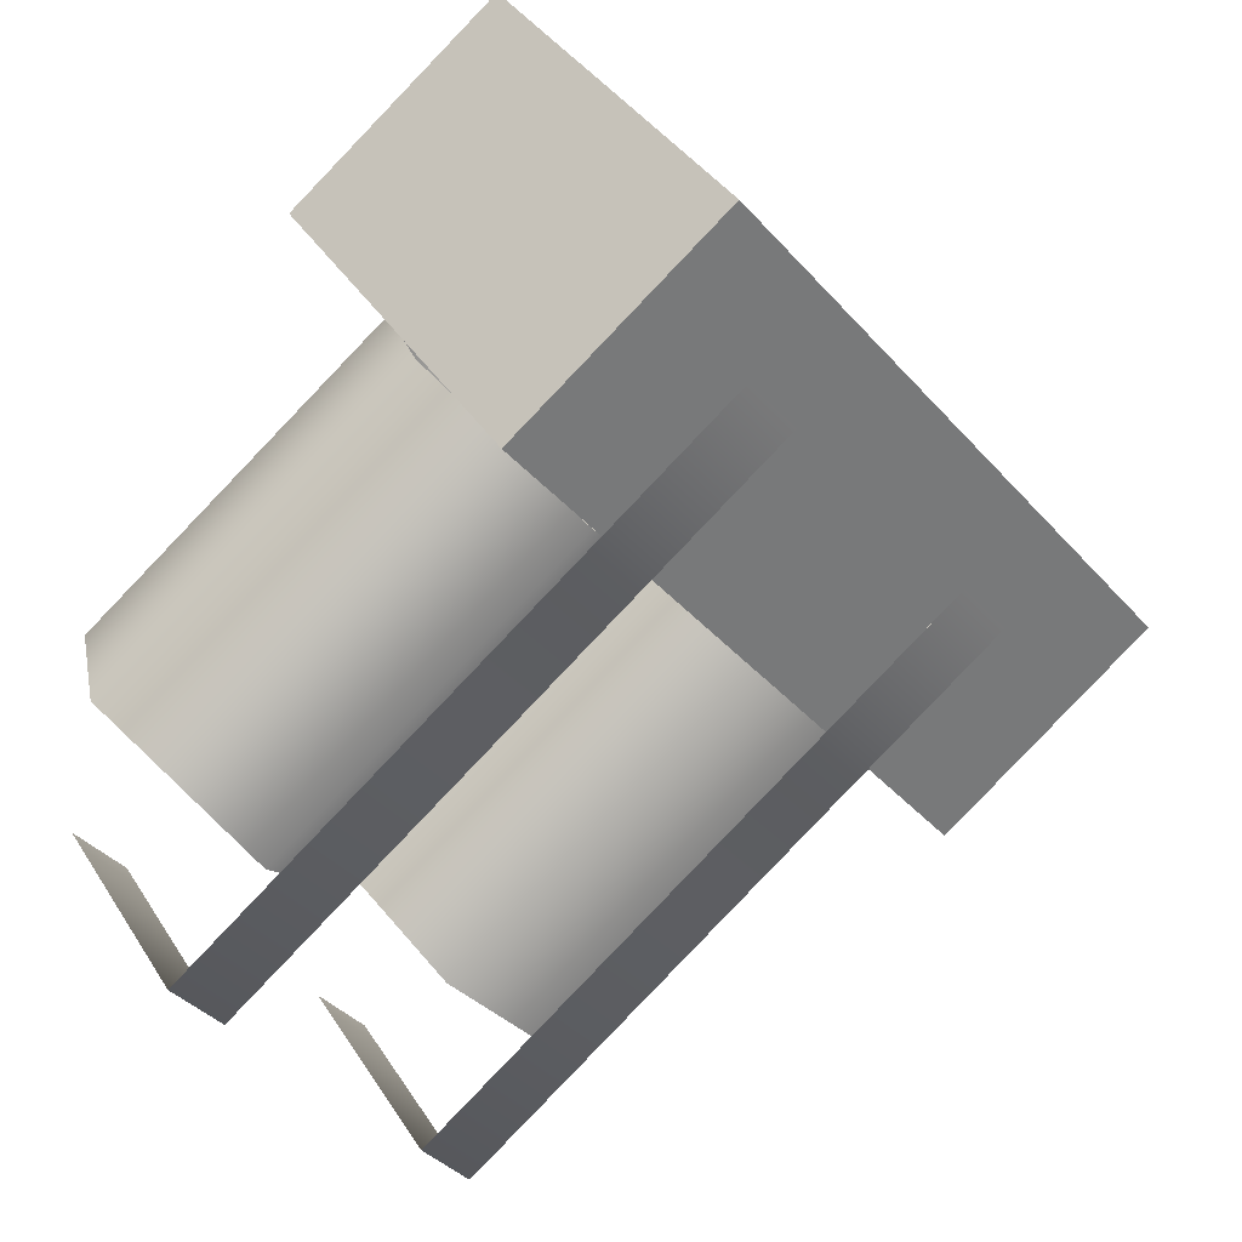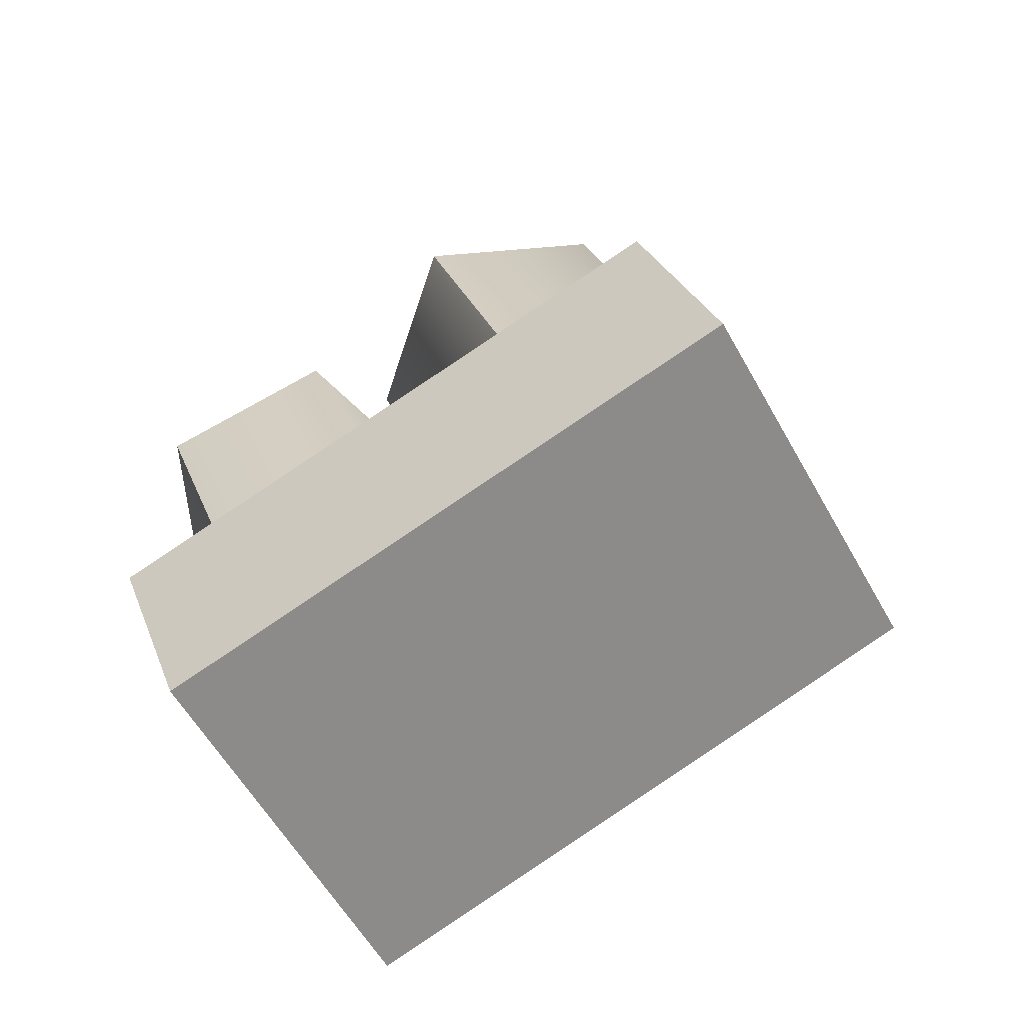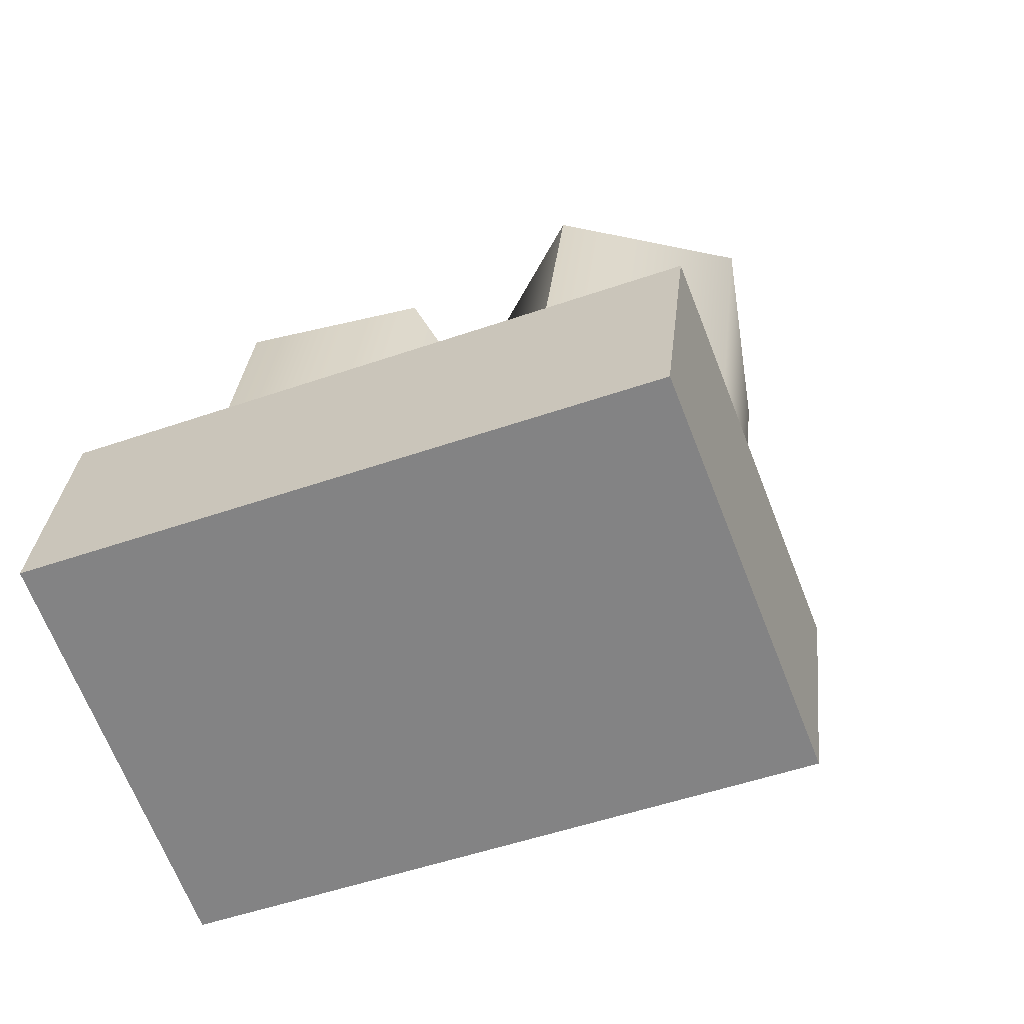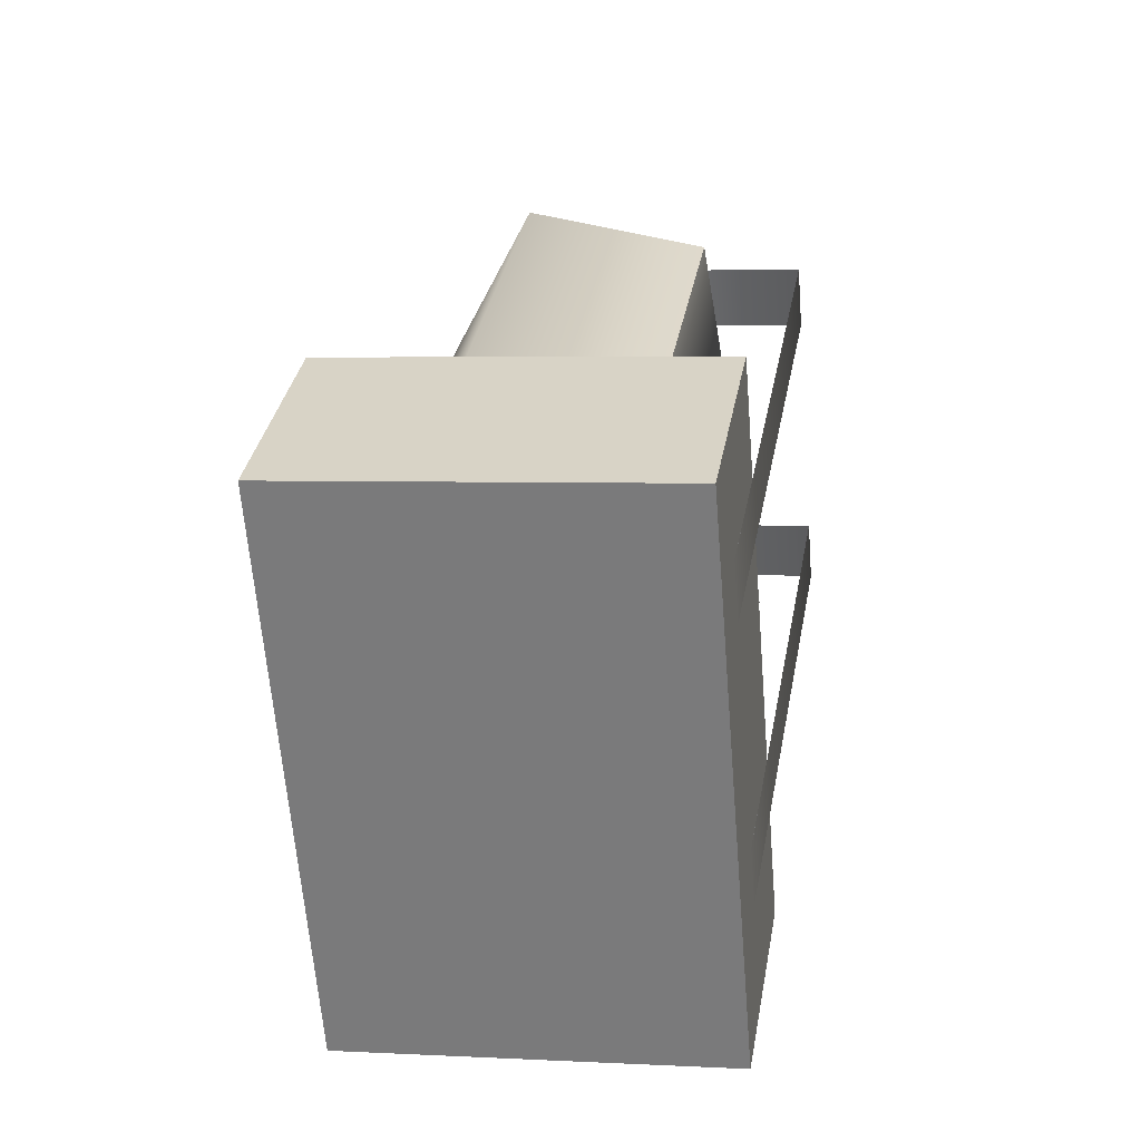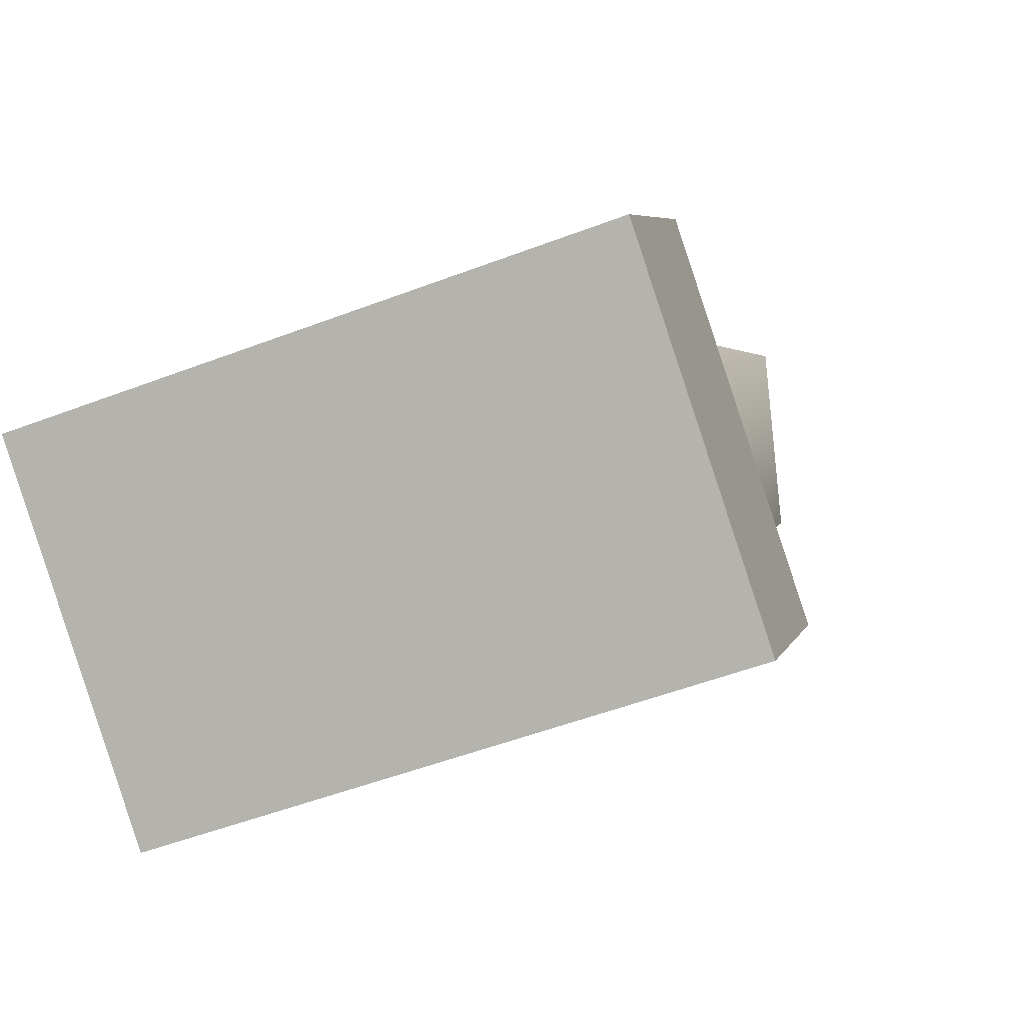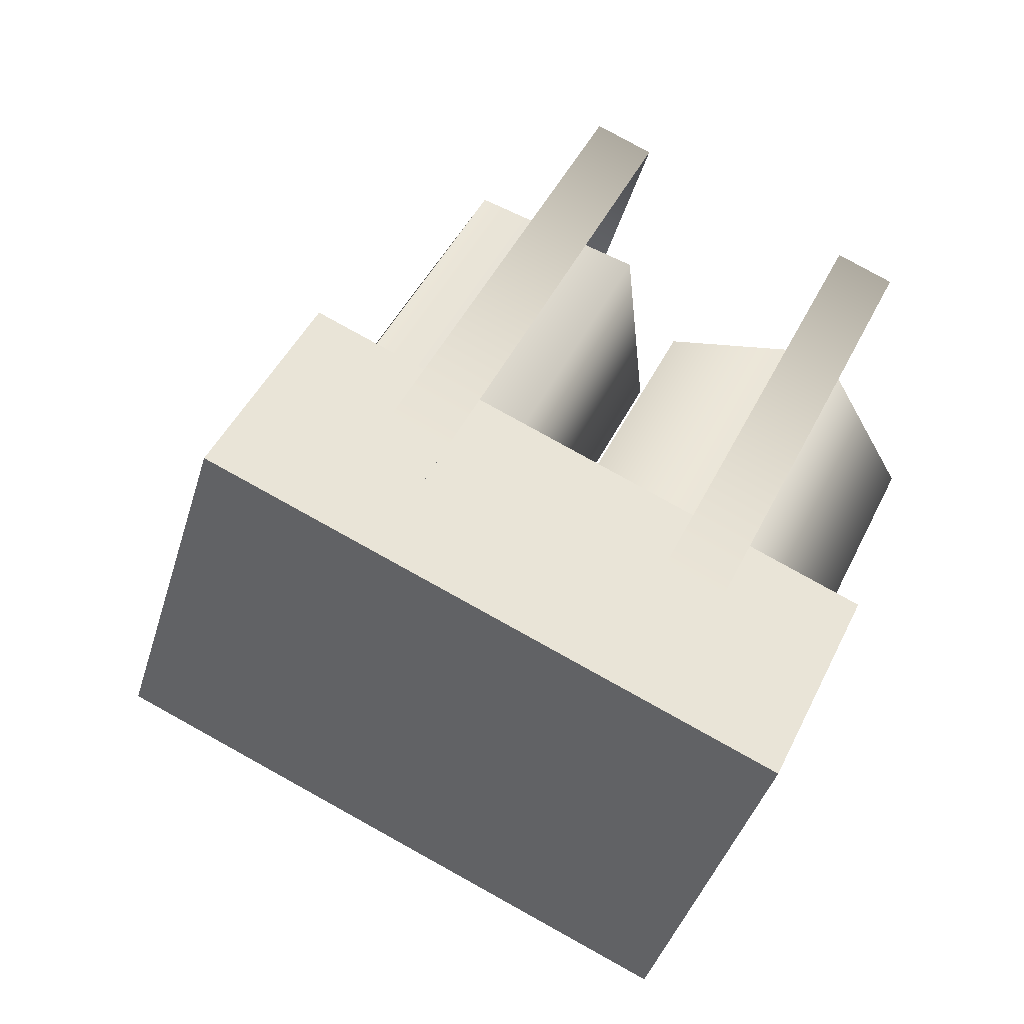
<metadata>
{"format":"obj","ext":"obj","renderer":"f3d","projection":"perspective","resolution":1024,"background":"white","views":[{"elev":-62.6,"azim":-27.7,"up":"+Z"},{"elev":-47.3,"azim":2.0,"up":"+Y"},{"elev":43.7,"azim":23.8,"up":"+Z"},{"elev":-37.5,"azim":71.4,"up":"+Y"},{"elev":21.2,"azim":31.8,"up":"+Z"},{"elev":-46.4,"azim":138.1,"up":"+Y"}]}
</metadata>
<code>
v  3.921 6.222 5.54
v  -9.193 0.2356 -0.1569
v  -7.379 -5.277 1.46
v  5.735 0.7096 7.156
v  8.405 5.035 -3.536
v  10.22 -0.4768 -1.92
v  3.662 -3.47 -4.768
v  -2.895 -6.463 -7.616
v  -4.709 -0.9507 -9.233
v  -0.9571 -3.278 -7.075
v  0.4075 -2.655 -6.482
v  -1.455 -1.766 -7.519
v  6.965 0.338 -3.634
v  6.467 1.851 -4.078
v  5.102 1.228 -4.67
v  5.6 -0.2849 -4.227
v  -0.0902 -1.143 -6.926
v  -5.59 10.86 -11.26
v  -0.9462 -3.311 -7.065
v  0.4184 -2.688 -6.473
v  -4.226 11.48 -10.67
v  0.9441 13.92 -8.433
v  5.629 -0.373 -4.201
v  6.994 0.2499 -3.608
v  2.309 14.54 -7.84
v  -7.997 11.56 -6.463
v  -6.632 12.18 -5.871
v  -1.462 14.62 -3.635
v  -0.0977 15.25 -3.042
v  -2.439 10.64 -5.754
v  -4.744 8.851 -9.269
v  -8.972 7.88 -7.837
v  -5.242 10.78 -2.15
v  -9.28 9.069 -3.437
v  -2.564 2.639 0.2366
v  0.2387 2.504 -3.368
v  -2.066 0.7148 -6.883
v  -6.294 -0.2564 -5.45
v  -6.602 0.9327 -1.05
v  3.752 13.03 -4.556
v  0.086 11.22 -6.598
v  -3.285 11.02 -3.522
v  2.647 13.94 -0.2176
v  -1.702 12.69 0.4218
v  5.325 5.802 2.169
v  6.43 4.893 -2.17
v  2.764 3.088 -4.211
v  -0.607 2.881 -1.135
v  0.9758 4.558 2.808
g cube1
f 1 2 3 4
f 5 1 4 6
f 7 6 4 3
f 7 3 8
f 9 2 1 5
f 9 8 3 2
f 7 8 10 11
f 12 10 8 9
f 6 13 14 5
f 5 14 15 9
f 15 16 7 17
f 7 11 17
f 9 15 17 12
f 6 7 16 13
f 18 19 20 21
f 22 23 24 25
f 26 18 21 27
f 28 22 25 29
f 30 31 32 33
f 33 32 34
f 35 36 30 33
f 36 37 31 30
f 38 32 31 37
f 38 39 34 32
f 39 35 33 34
f 40 41 42 43
f 43 42 44
f 45 46 40 43
f 46 47 41 40
f 47 48 42 41
f 48 49 44 42
f 49 45 43 44

</code>
